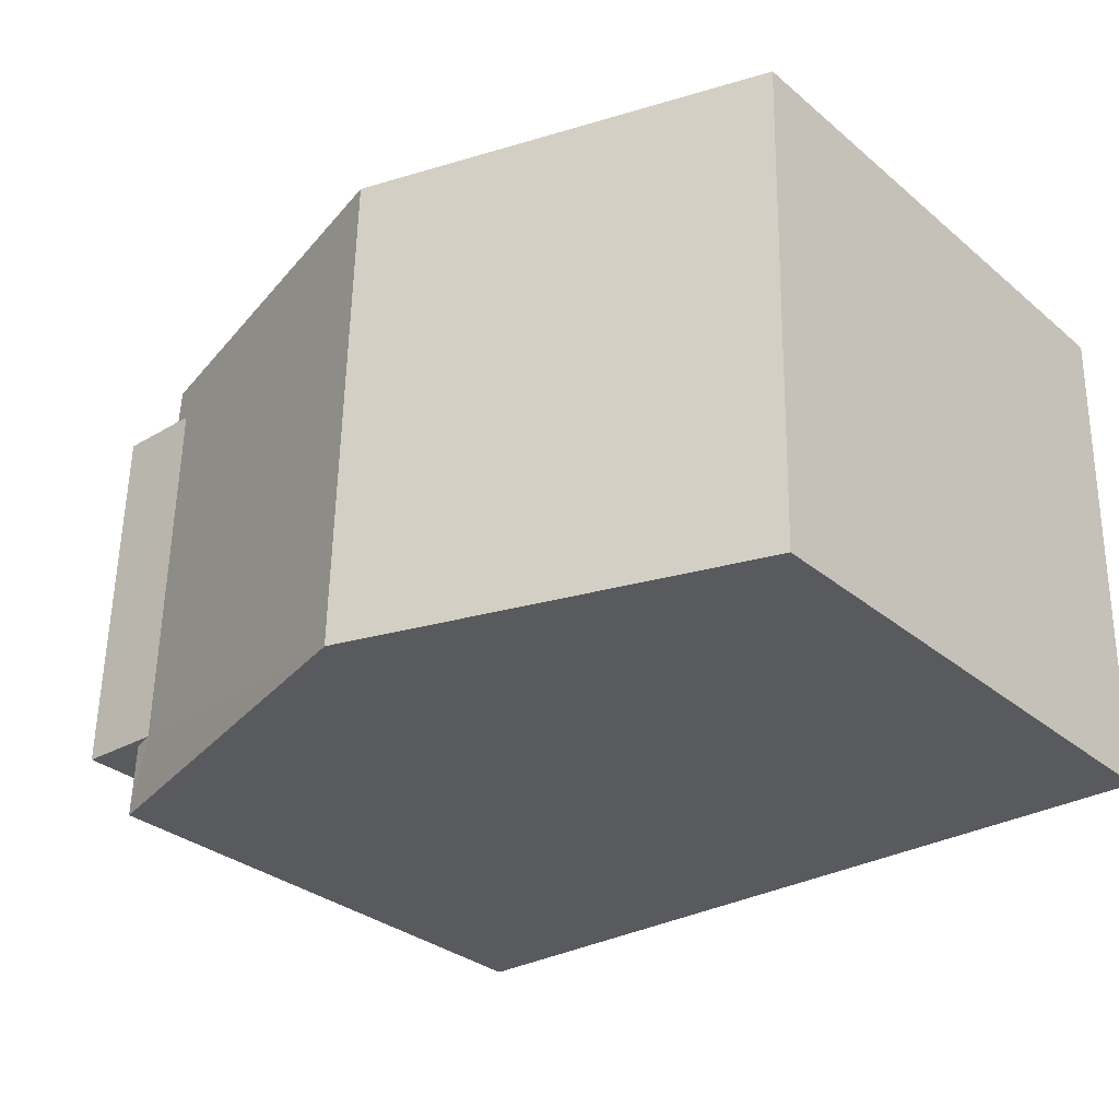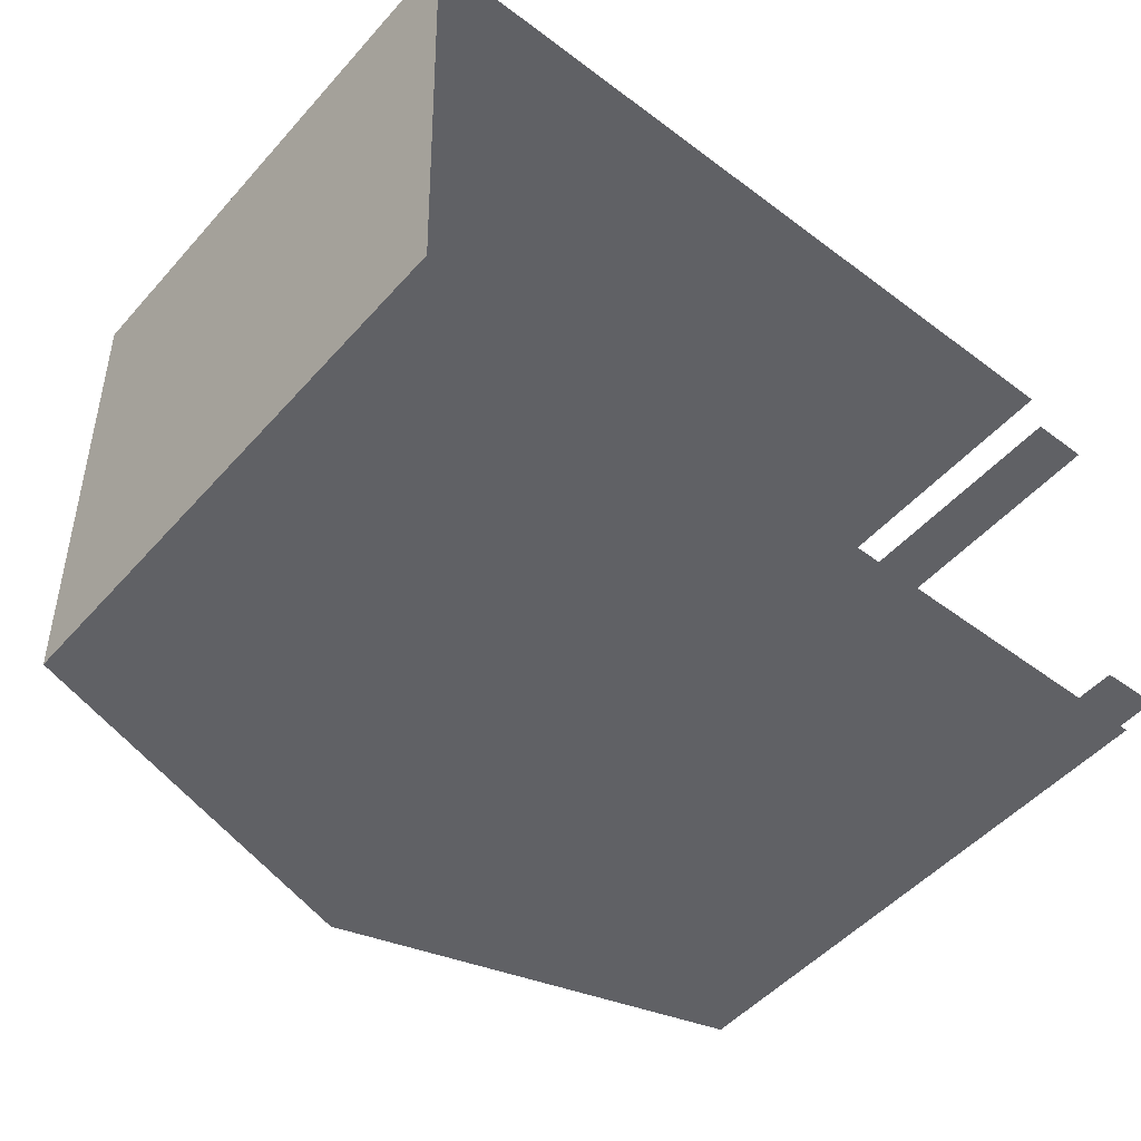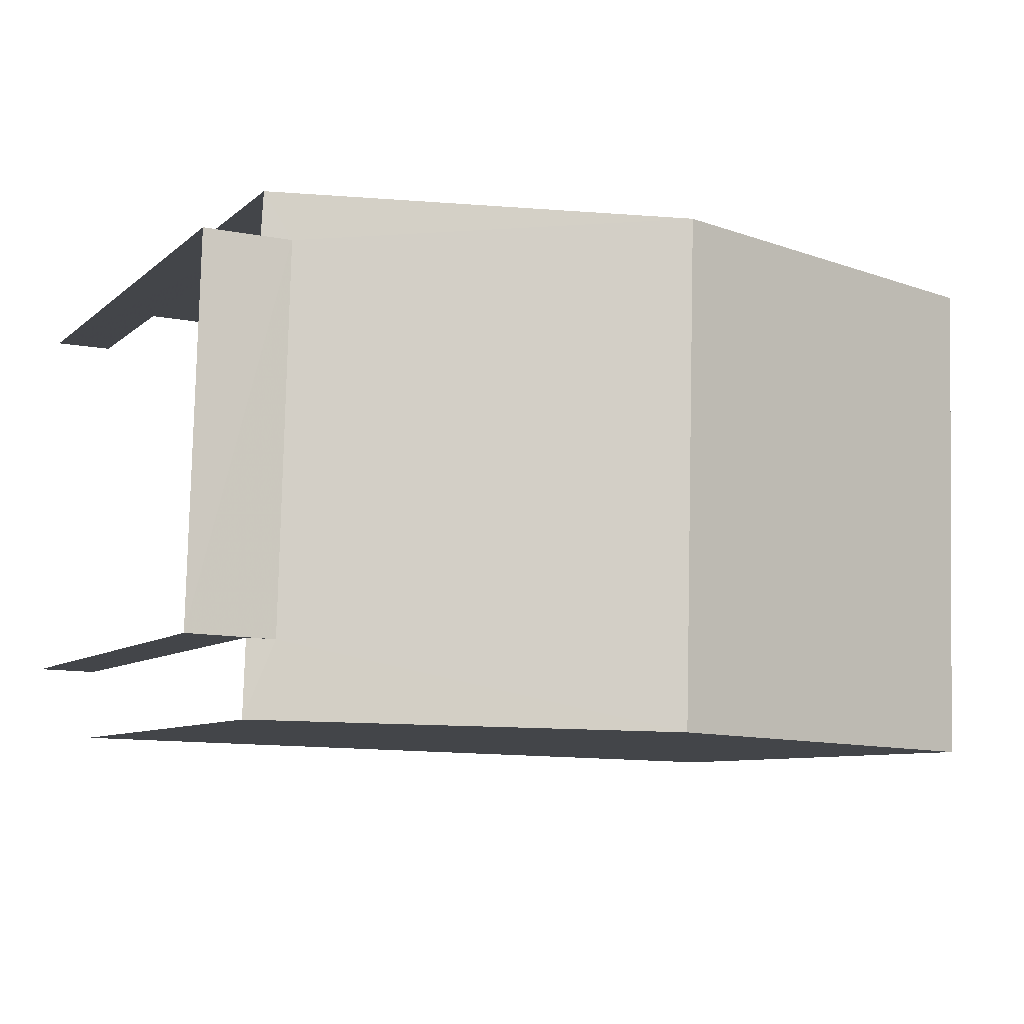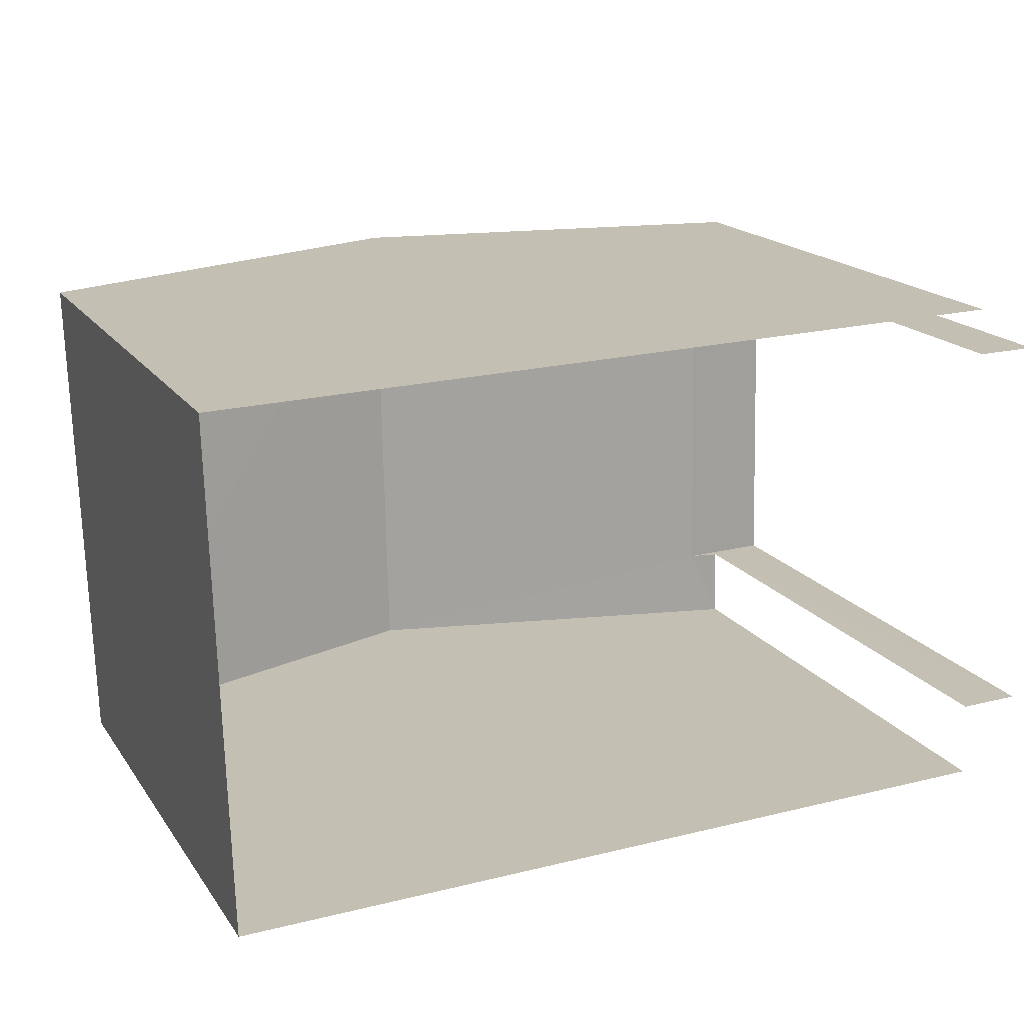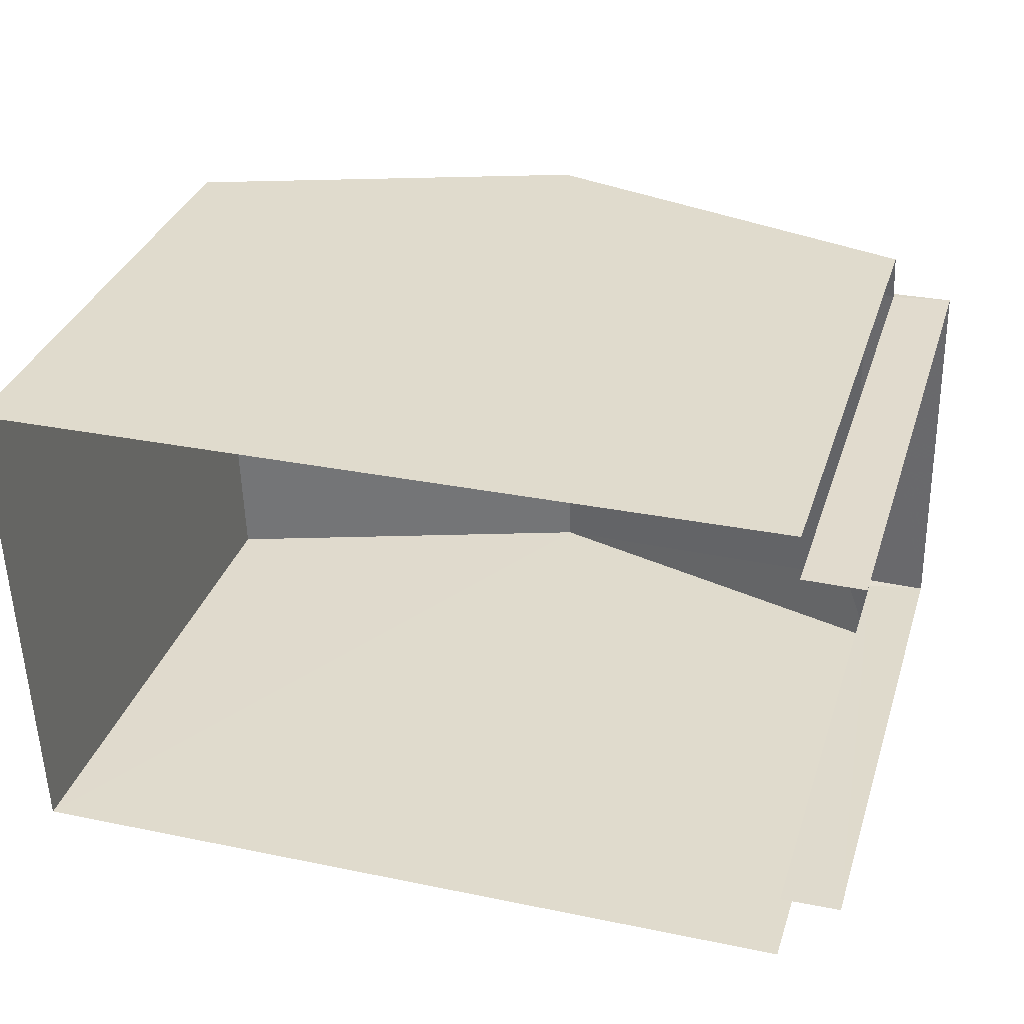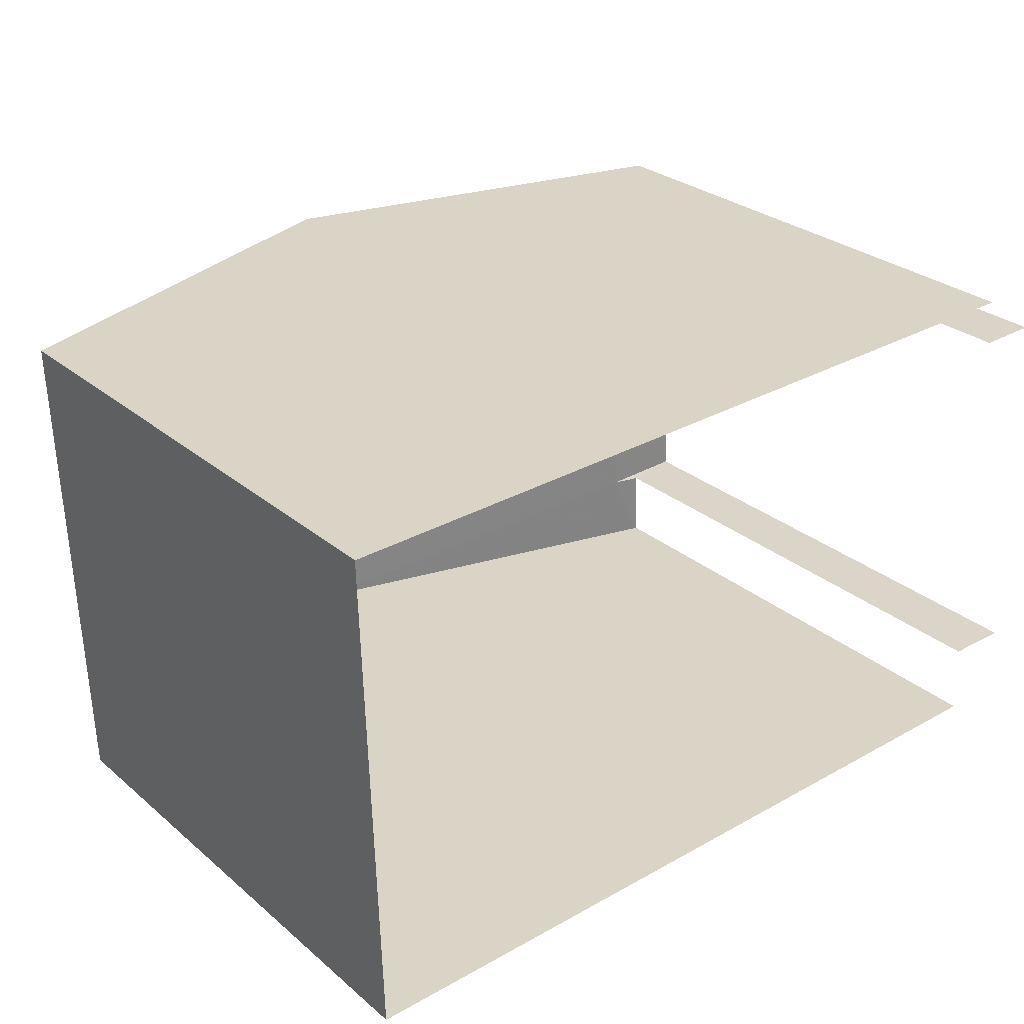
<metadata>
{"format":"obj","ext":"obj","renderer":"f3d","projection":"perspective","resolution":1024,"background":"white","views":[{"elev":-31.6,"azim":40.9,"up":"+Y"},{"elev":-50.6,"azim":140.0,"up":"+Y"},{"elev":-8.0,"azim":-25.5,"up":"+Y"},{"elev":17.6,"azim":156.3,"up":"+Y"},{"elev":34.0,"azim":-163.1,"up":"+Y"},{"elev":28.3,"azim":141.2,"up":"+Y"}]}
</metadata>
<code>
v -3.722e+05 -1.042e+05 30.23
v -3.722e+05 -1.042e+05 30.23
v -3.722e+05 -1.042e+05 30.23
v -3.722e+05 -1.042e+05 30.23
v -3.722e+05 -1.042e+05 30.23
v -3.722e+05 -1.042e+05 30.23
v -3.722e+05 -1.042e+05 30.23
v -3.722e+05 -1.042e+05 30.23
v -3.722e+05 -1.042e+05 37.52
v -3.722e+05 -1.042e+05 37.52
v -3.722e+05 -1.042e+05 37.52
v -3.722e+05 -1.042e+05 37.52
v -3.722e+05 -1.042e+05 37.4
v -3.722e+05 -1.042e+05 37.4
v -3.722e+05 -1.042e+05 39
v -3.722e+05 -1.042e+05 39
v -3.722e+05 -1.042e+05 37.4
v -3.722e+05 -1.042e+05 37.4
v -3.722e+05 -1.042e+05 37.4
v -3.722e+05 -1.042e+05 37.4
f 1 2 3
f 3 2 4
f 5 4 6
f 2 7 8
f 6 2 8
f 4 2 6
f 18 17 5
f 6 18 5
f 10 8 7
f 11 10 7
f 2 1 20
f 19 2 20
f 9 10 11
f 12 9 11
f 13 14 15
f 16 13 15
f 17 18 9
f 19 20 12
f 15 9 12
f 15 17 9
f 12 20 16
f 15 12 16
f 20 1 16
f 1 3 16
f 3 13 16
f 13 3 4
f 14 13 4
f 18 8 10
f 10 9 18
f 6 8 18
f 14 4 15
f 4 5 15
f 5 17 15
f 7 19 11
f 11 19 12
f 2 19 7

</code>
